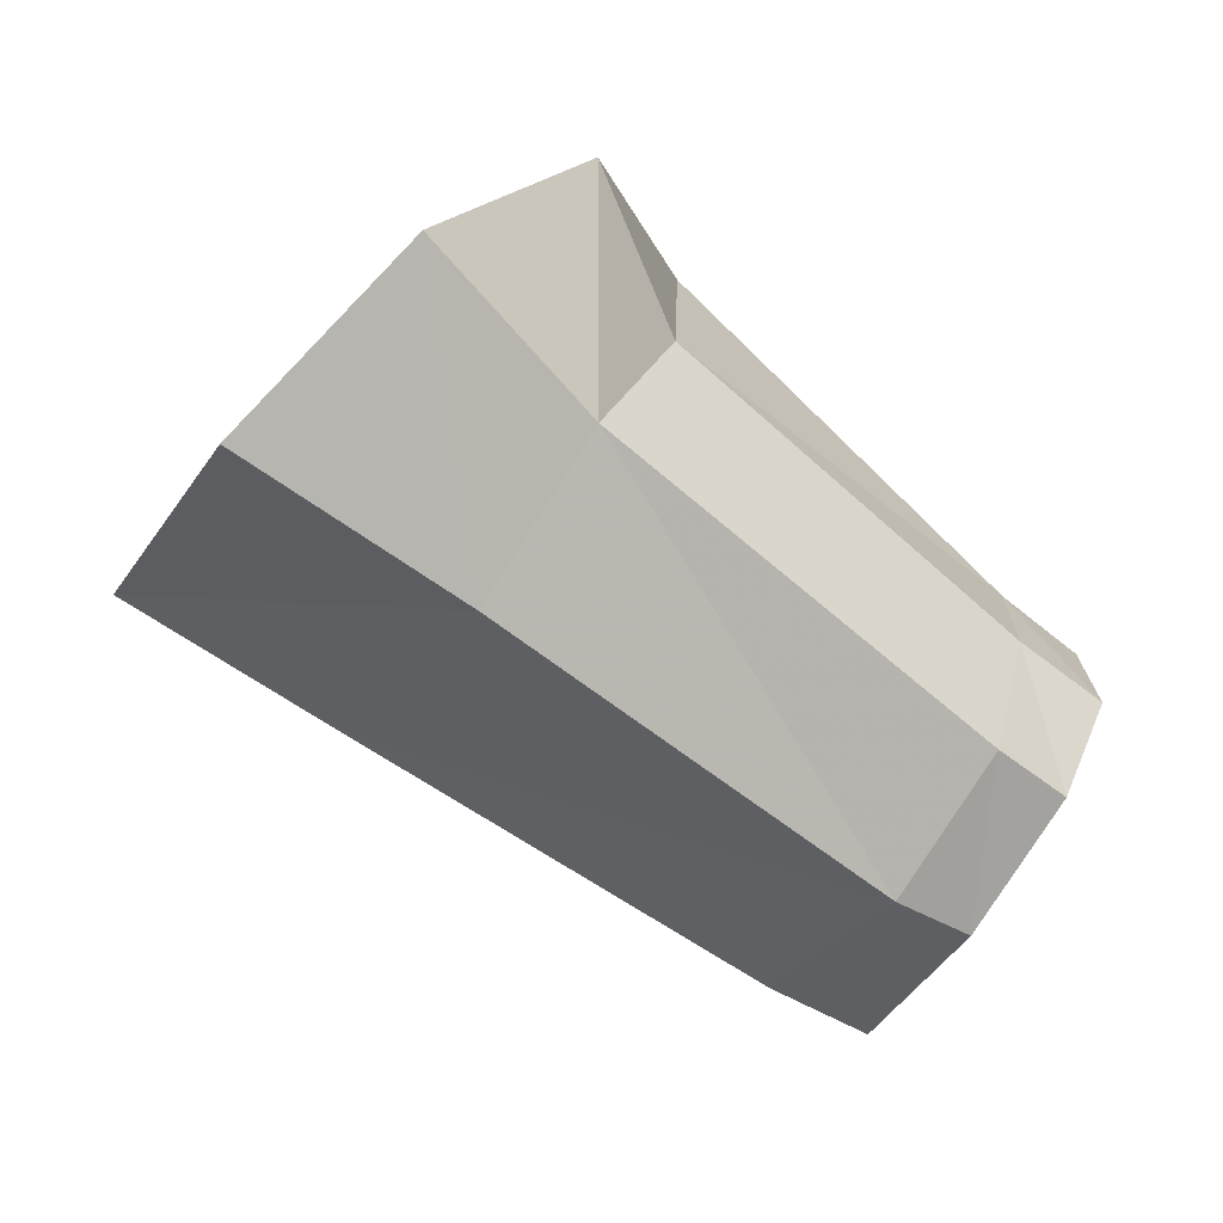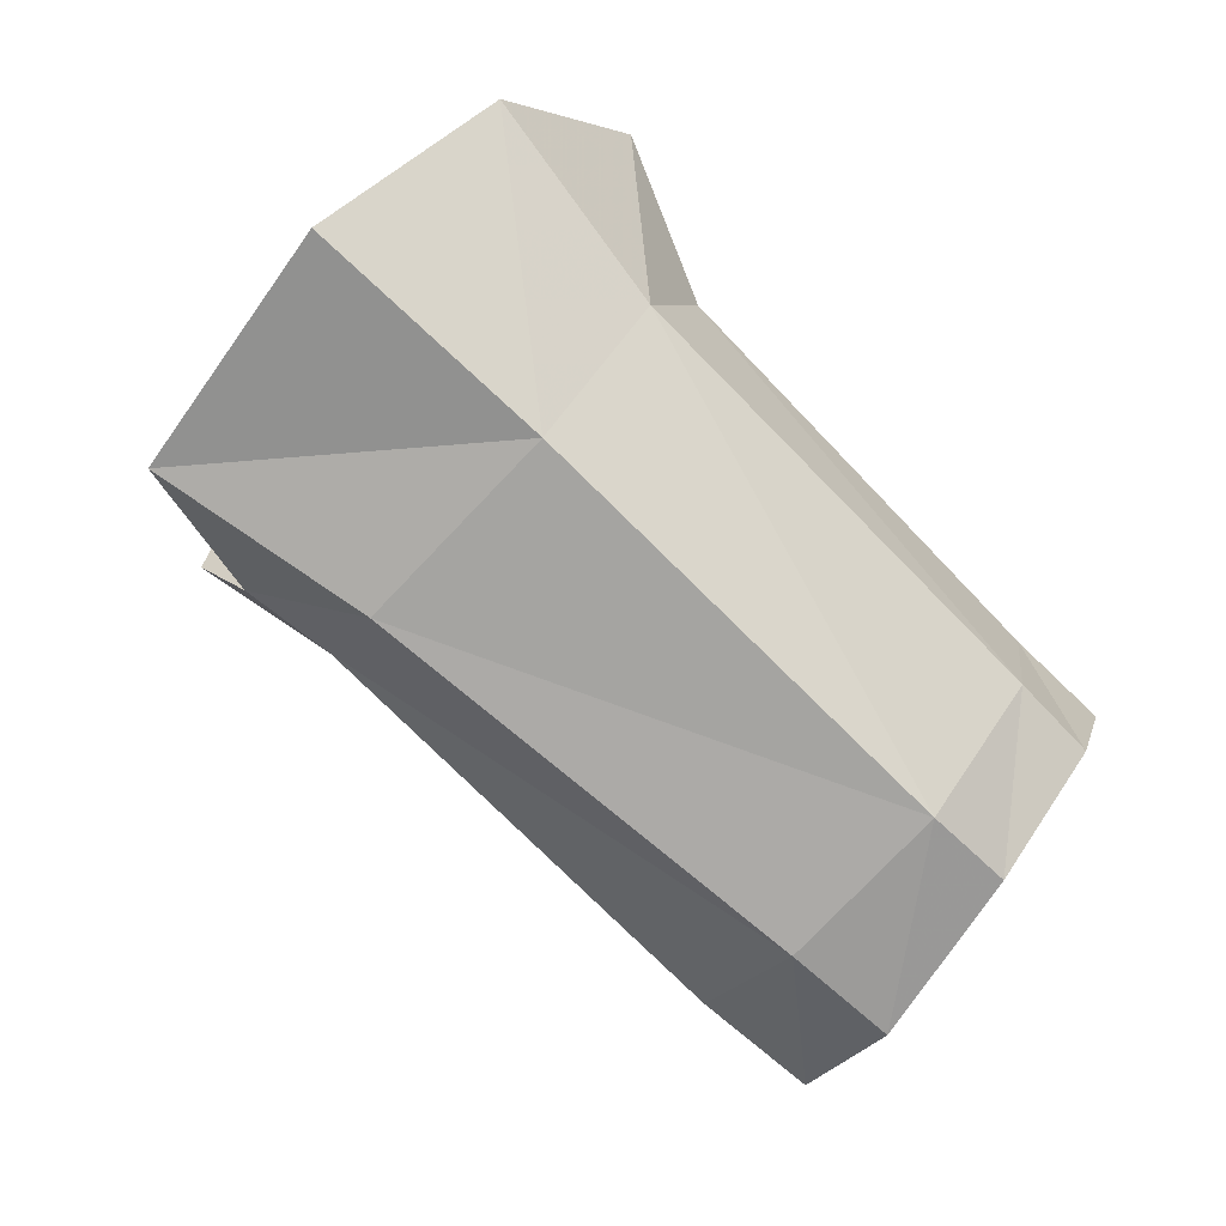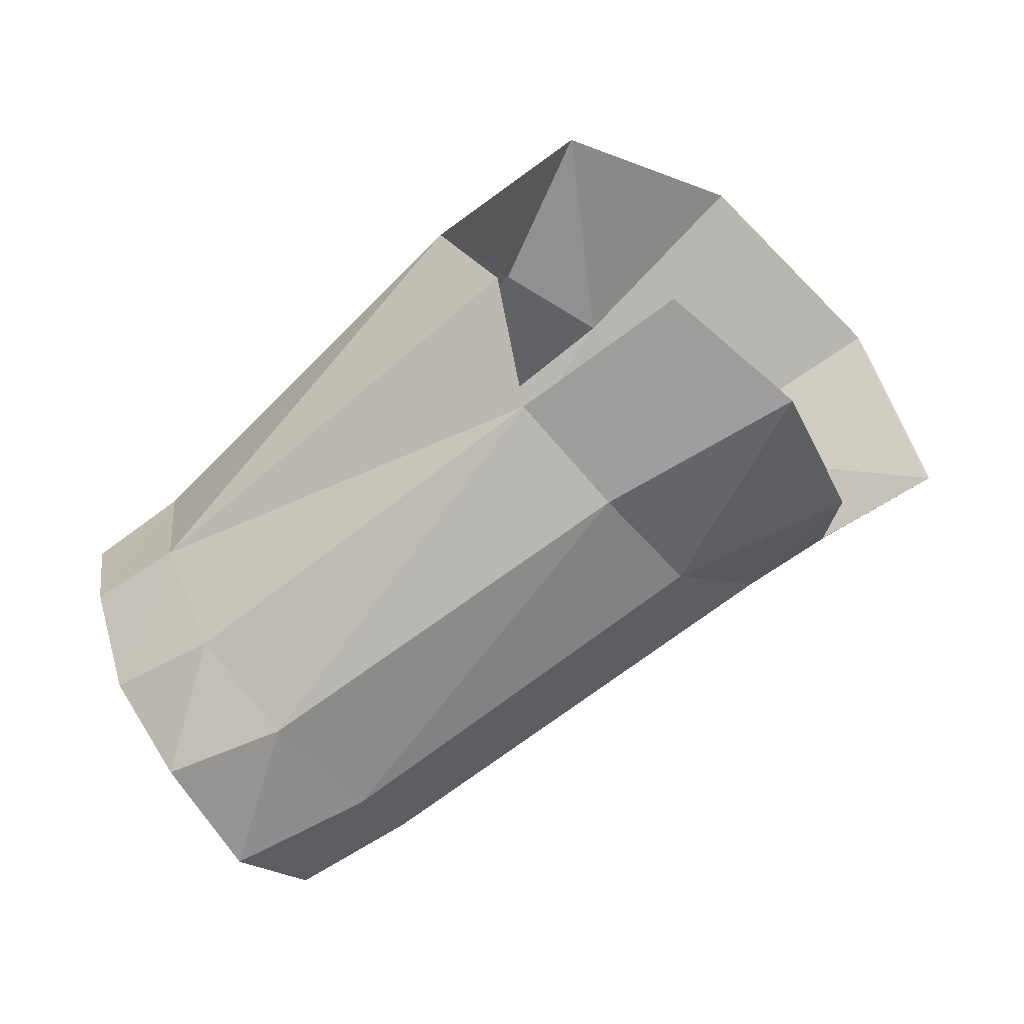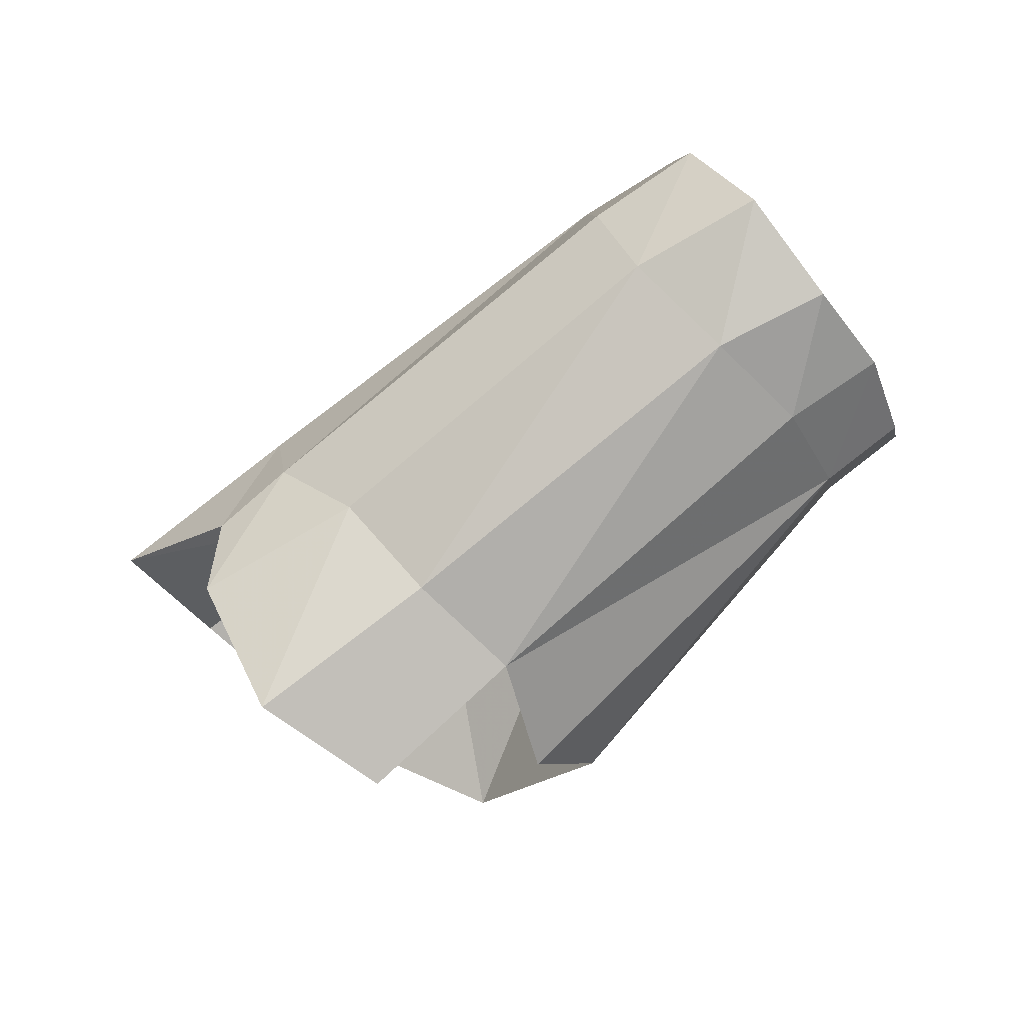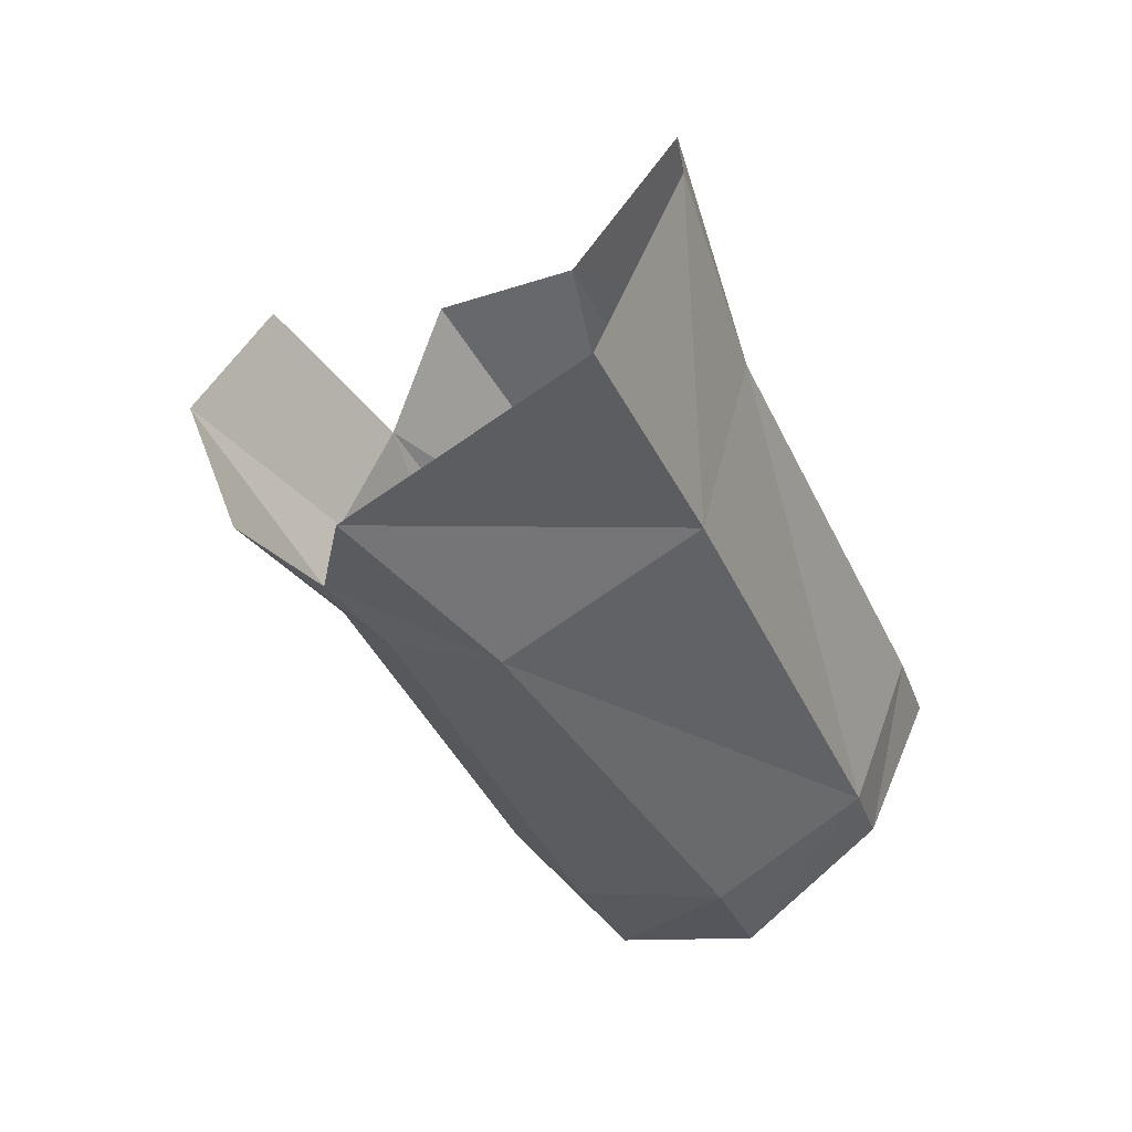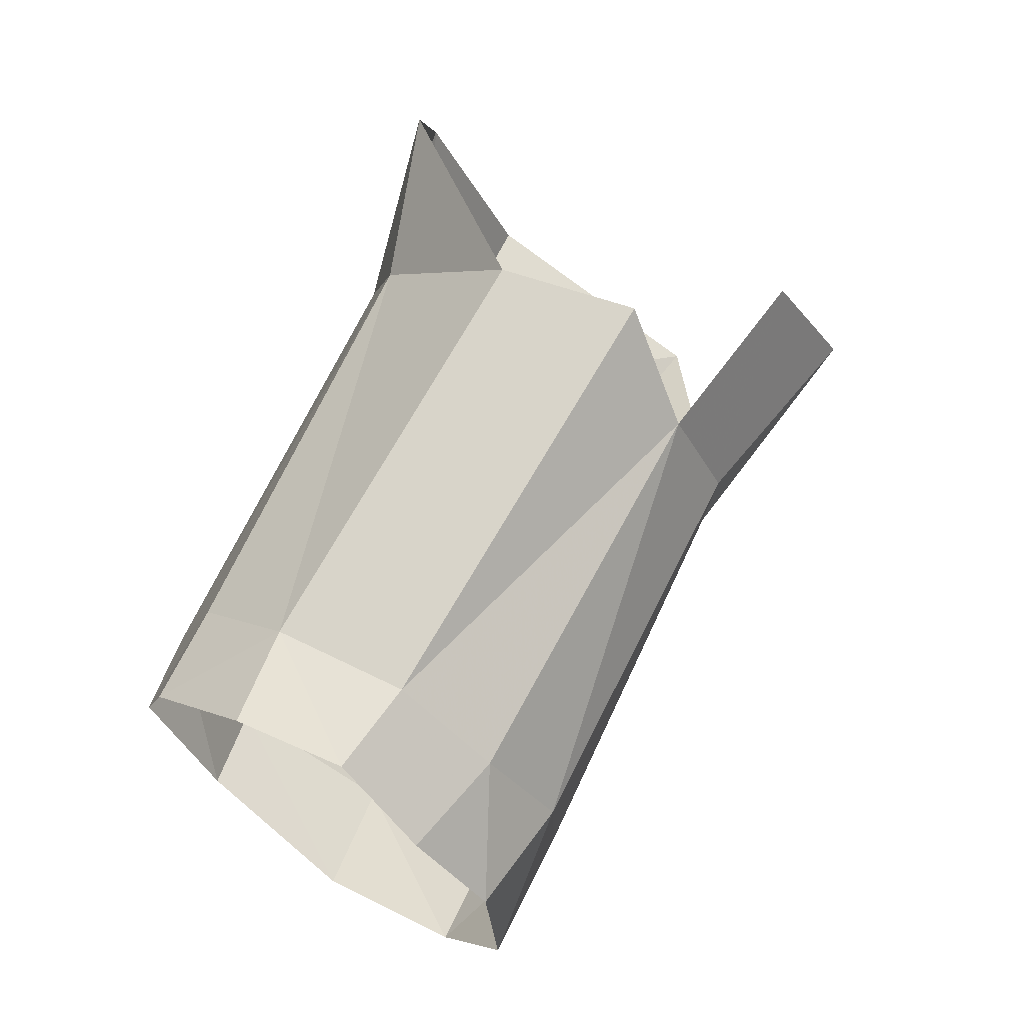
<metadata>
{"format":"obj","ext":"obj","renderer":"f3d","projection":"perspective","resolution":1024,"background":"white","views":[{"elev":6.5,"azim":161.3,"up":"+Z"},{"elev":-21.3,"azim":151.7,"up":"+Z"},{"elev":8.6,"azim":1.2,"up":"+Z"},{"elev":-79.5,"azim":-176.2,"up":"+Y"},{"elev":0.1,"azim":118.3,"up":"+Z"},{"elev":23.4,"azim":-59.5,"up":"+Z"}]}
</metadata>
<code>
v -0.003425 0.006544 0.009239
v 0.01147 0.001915 -0.004685
v 0.009449 0.009938 0.000534
v 0.003243 0.009991 0.006825
v -0.02131 -0.004348 -0.01222
v -0.02247 -0.001984 -0.009075
v -0.02161 0.006906 -0.009053
v -0.01867 0.009944 -0.01167
v -0.01564 0.009141 -0.01631
v -0.016 0.01023 -0.009878
v -0.01844 0.006883 -0.00682
v -0.006129 0.006346 0.003413
v -0.0024 0.009694 0.000967
v 0.007041 -0.005165 -0.004657
v 0.004696 -0.00873 -0.000375
v -0.002009 -0.006774 -0.00447
v 0.000858 -0.004748 -0.007664
v -0.02315 0.00208 -0.008026
v -0.01171 -0.004657 -0.01686
v -0.01479 -0.006328 -0.01356
v -0.01909 -0.005913 -0.01534
v -0.01658 -0.004936 -0.01925
v 0.000313 -0.008193 0.003339
v -0.006281 -0.004953 0.003935
v -0.00525 -0.006477 -0.000848
v -0.00868 -0.000498 0.005422
v -0.01032 -0.001033 -0.01882
v -0.01005 0.005144 -0.01859
v 0.004558 0.003929 -0.009172
v 0.003916 -0.000829 -0.00869
v -0.02007 0.002286 -0.005805
v -0.01772 -0.005297 -0.01031
v -0.01947 -0.002643 -0.007162
v -0.0126 0.00976 -0.01481
v -0.01393 0.004674 -0.02066
v -0.01438 -0.001132 -0.02121
v 0.001552 0.009915 -0.004706
v 0.006695 -0.001713 -0.006654
f 11 12 10
f 10 12 13
f 14 15 17
f 17 15 16
f 19 20 22
f 22 20 21
f 27 28 30
f 30 28 29
f 18 31 7
f 7 31 11
f 15 23 16
f 16 23 25
f 20 32 21
f 21 32 5
f 33 31 6
f 6 31 18
f 28 35 34
f 34 35 9
f 27 36 28
f 28 36 35
f 34 9 10
f 10 9 8
f 10 13 34
f 34 13 37
f 19 27 17
f 17 27 30
f 32 33 5
f 5 33 6
f 7 11 8
f 8 11 10
f 27 19 36
f 36 19 22
f 3 2 37
f 37 2 29
f 26 12 31
f 31 12 11
f 12 1 13
f 13 1 4
f 17 16 19
f 19 16 20
f 32 25 33
f 33 25 24
f 24 26 33
f 33 26 31
f 38 14 30
f 30 14 17
f 16 25 20
f 20 25 32
f 13 4 37
f 37 4 3
f 37 29 34
f 34 29 28
f 12 26 1
f 30 29 38
f 38 29 2

</code>
